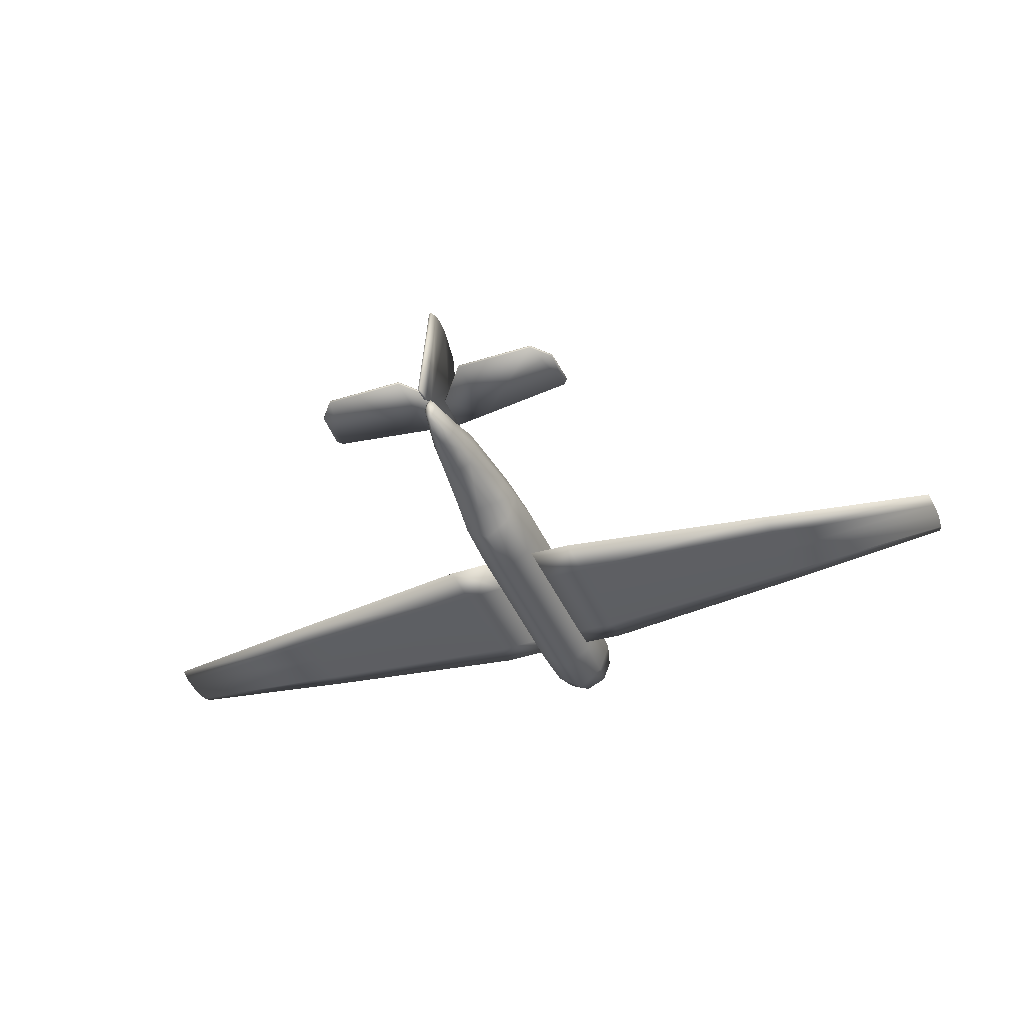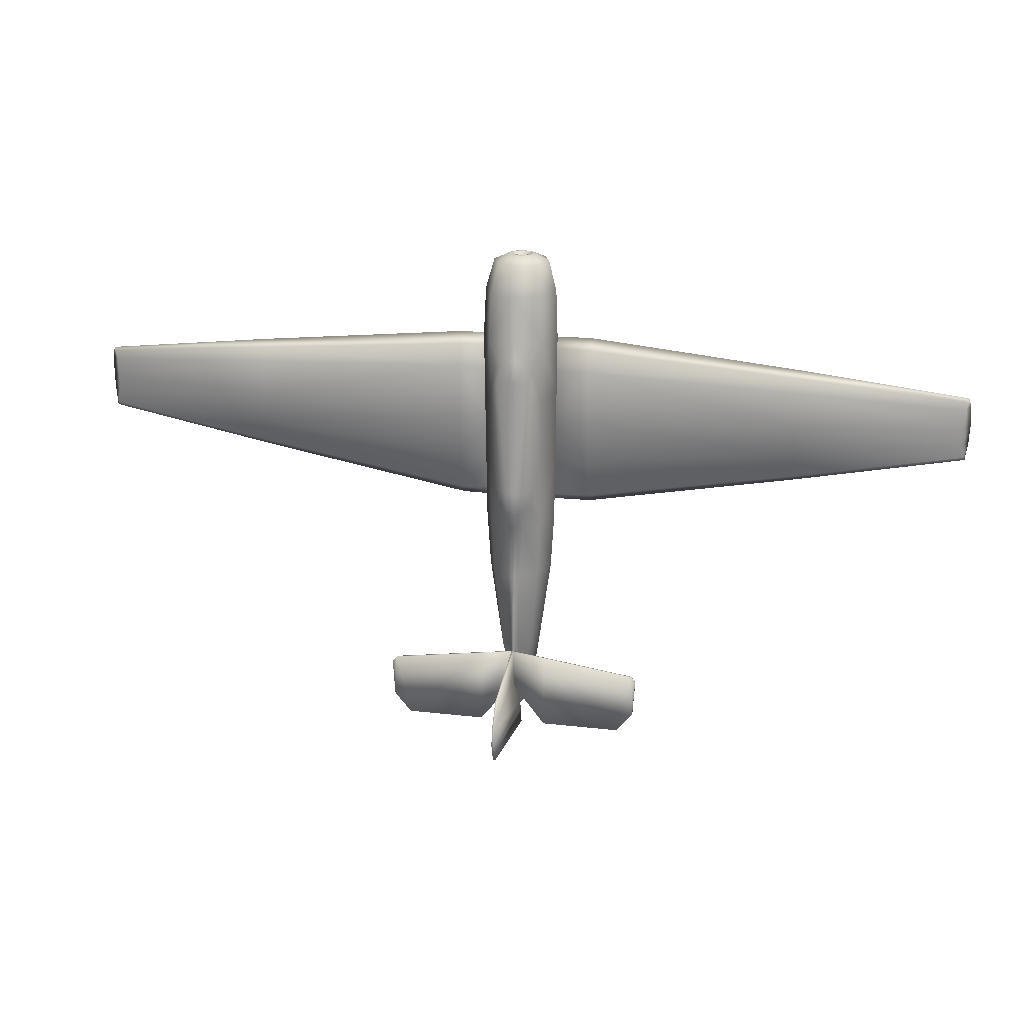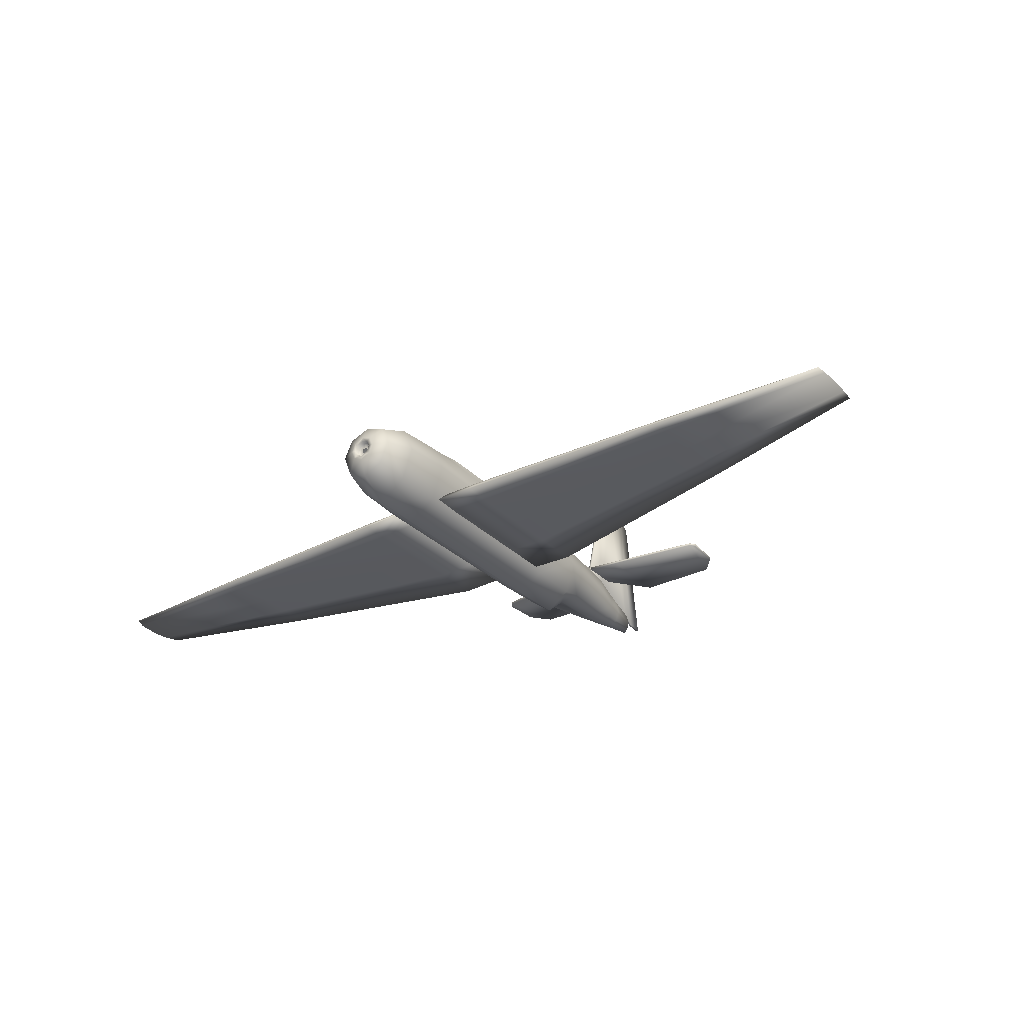
<metadata>
{"format":"obj","ext":"obj","renderer":"f3d","projection":"perspective","resolution":1024,"background":"white","views":[{"elev":-40.4,"azim":-158.8,"up":"+Y"},{"elev":20.5,"azim":-168.0,"up":"+Z"},{"elev":-30.2,"azim":35.8,"up":"+Y"}]}
</metadata>
<code>
o Circle.010_Circle.026
v -0.765 0.8966 -8.754
v -2.87 0.8966 -9.053
v -2.54 0.8966 -10.47
v -2.966 0.8966 -9.18
v -2.915 0.8966 -10.02
v -2.915 0.9565 -10.02
v -2.54 0.9565 -10.47
v -2.966 0.9565 -9.18
v -2.87 0.9565 -9.053
v -0.765 0.9565 -10.47
v -0.765 0.9565 -8.754
v -0.02852 0.8966 -9.528
v -0.02852 0.9565 -9.528
v -0.02852 0.9565 -8.653
v -0.02852 0.8966 -8.653
v -0.765 0.8966 -10.47
f 1 2 3
f 2 4 5
f 5 6 7
f 4 8 6
f 2 9 8
f 3 7 10
f 1 11 9
f 12 13 14
f 11 10 7
f 9 7 6
f 12 15 1
f 13 12 16
f 15 14 11
f 13 10 11
f 16 1 3
f 3 2 5
f 3 5 7
f 5 4 6
f 4 2 8
f 16 3 10
f 2 1 9
f 15 12 14
f 9 11 7
f 8 9 6
f 16 12 1
f 10 13 16
f 1 15 11
f 14 13 11
o Circle.009_Circle.025
v -0.02677 0.2347 -10.31
v -0.02677 3.161 -10.03
v -0.02677 3.127 -10.24
v -0.02677 2.956 -10.51
v -0.02677 -0.004765 -10.95
v -0.02677 0.01664 -10.58
v 0.02709 2.956 -10.51
v 0.02709 3.127 -10.24
v 0.02709 0.01664 -10.58
v 0.02709 0.2347 -10.31
v 0.02709 -0.004765 -10.95
v 0.02709 2.732 -9.124
v 0.02709 0.9135 -8.64
v 0.02709 0.4871 -9.151
v -0.02677 2.732 -9.124
v -0.02677 0.9135 -8.64
v -0.02677 3.108 -9.676
v -0.02677 0.4871 -9.151
v 0.02709 3.161 -10.03
v 0.02709 3.108 -9.676
f 17 18 19
f 20 21 22
f 23 24 25
f 26 25 24
f 27 21 20
f 28 29 30
f 31 32 29
f 31 33 34
f 23 20 19
f 32 34 30
f 35 24 19
f 28 36 33
f 26 35 36
f 17 34 33
f 18 33 36
f 30 34 17
f 26 17 22
f 25 22 21
f 22 17 19
f 19 20 22
f 27 23 25
f 35 26 24
f 23 27 20
f 36 28 30
f 28 31 29
f 32 31 34
f 24 23 19
f 29 32 30
f 18 35 19
f 31 28 33
f 30 26 36
f 18 17 33
f 35 18 36
f 26 30 17
f 25 26 22
f 27 25 21
o Circle.008_Circle.024
v 0.5978 -0.6369 -5.107
v 1.536 -0.6369 -5.107
v 1.536 -0.7162 -5.273
v 1.536 -0.6906 -1.262
v 1.536 -0.4454 -1.492
v 0.6596 -0.4454 -1.492
v 0.7314 -0.2156 -1.964
v 0.572 -0.6867 -1.824
v 1.536 -0.7162 -1.824
v 0.5806 -0.6611 -1.262
v 1.536 -0.2156 -1.964
v 0.7403 -0.1901 -3.169
v 0.572 -0.6867 -3.169
v 1.536 -0.1901 -3.169
v 0.6992 -0.3178 -4.221
v 0.572 -0.6867 -4.221
v 0.572 -0.6867 -5.273
v 1.536 -0.7162 -4.221
v 1.536 -0.7162 -3.169
v 1.536 -0.3178 -4.221
v 6.326 -0.2504 -3.635
v 6.326 -0.4665 -4.221
v 6.326 -0.1639 -2.941
v 6.326 -0.5202 -4.33
v 6.326 -0.5202 -3.635
v 6.326 -0.1812 -2.145
v 6.326 -0.5202 -2.941
v 6.326 -0.5202 -2.052
v 6.326 -0.3368 -1.833
v 6.326 -0.5029 -1.682
v 10.14 -0.3209 -3.454
v 10.16 -0.3374 -3.514
v 10.15 -0.3321 -2.059
v 10.1 -0.281 -2.142
v 10.22 -0.3857 -2.262
v 10.04 -0.2331 -2.313
v 10.24 -0.4018 -2.751
v 10.04 -0.2278 -2.751
v 10.22 -0.3857 -3.132
v 10.07 -0.2544 -3.132
f 37 38 39
f 40 41 42
f 42 43 44
f 45 40 46
f 41 47 43
f 43 48 49
f 45 44 49
f 47 50 48
f 51 52 49
f 37 53 52
f 39 54 52
f 54 55 49
f 56 51 48
f 51 56 38
f 56 57 58
f 50 59 57
f 54 39 60
f 55 54 61
f 47 62 59
f 55 63 64
f 47 41 65
f 45 64 66
f 41 40 66
f 38 58 60
f 58 67 68
f 66 69 70
f 64 71 69
f 65 70 72
f 63 73 71
f 62 72 74
f 63 61 75
f 61 60 68
f 59 74 76
f 57 76 67
f 70 69 71
f 72 71 73
f 67 76 75
f 76 74 73
f 53 37 39
f 46 40 42
f 46 42 44
f 44 45 46
f 42 41 43
f 44 43 49
f 55 45 49
f 43 47 48
f 48 51 49
f 51 37 52
f 53 39 52
f 52 54 49
f 50 56 48
f 37 51 38
f 38 56 58
f 56 50 57
f 61 54 60
f 63 55 61
f 50 47 59
f 45 55 64
f 62 47 65
f 40 45 66
f 65 41 66
f 39 38 60
f 60 58 68
f 65 66 70
f 66 64 69
f 62 65 72
f 64 63 71
f 59 62 74
f 73 63 75
f 75 61 68
f 57 59 76
f 58 57 67
f 72 70 71
f 74 72 73
f 68 67 75
f 75 76 73
o Circle.007_Circle.023
v -0.5978 -0.6369 -5.107
v -0.572 -0.6867 -5.273
v -1.536 -0.7162 -5.273
v -0.6596 -0.4454 -1.492
v -1.536 -0.4454 -1.492
v -1.536 -0.6906 -1.262
v -0.5806 -0.6611 -1.262
v -0.572 -0.6867 -1.824
v -1.536 -0.7162 -1.824
v -0.7314 -0.2156 -1.964
v -0.572 -0.6867 -3.169
v -1.536 -0.7162 -3.169
v -1.536 -0.2156 -1.964
v -0.7403 -0.1901 -3.169
v -0.572 -0.6867 -4.221
v -0.6992 -0.3177 -4.221
v -1.536 -0.7162 -4.221
v -1.536 -0.3178 -4.221
v -1.536 -0.6369 -5.107
v -6.326 -0.4665 -4.221
v -6.326 -0.2504 -3.635
v -6.326 -0.1639 -2.941
v -1.536 -0.1901 -3.169
v -6.326 -0.5202 -3.635
v -6.326 -0.5202 -4.33
v -6.326 -0.5202 -2.941
v -6.326 -0.1812 -2.145
v -6.326 -0.5202 -2.052
v -6.326 -0.3368 -1.833
v -6.326 -0.5029 -1.682
v -10.16 -0.3374 -3.514
v -10.14 -0.3209 -3.454
v -10.1 -0.281 -2.142
v -10.15 -0.3321 -2.059
v -10.22 -0.3857 -2.262
v -10.04 -0.2331 -2.313
v -10.24 -0.4018 -2.751
v -10.04 -0.2278 -2.751
v -10.22 -0.3857 -3.132
v -10.07 -0.2544 -3.132
f 77 78 79
f 80 81 82
f 80 83 84
f 85 84 83
f 81 80 86
f 86 84 87
f 88 87 84
f 89 86 90
f 87 91 92
f 91 78 77
f 79 78 91
f 93 91 87
f 90 92 94
f 95 94 92
f 96 97 94
f 97 98 99
f 93 100 101
f 88 102 100
f 98 103 89
f 104 102 88
f 89 103 105
f 106 104 85
f 81 105 106
f 101 96 95
f 107 108 96
f 109 110 106
f 110 111 104
f 112 109 105
f 111 113 102
f 114 112 103
f 102 113 115
f 100 115 107
f 116 114 98
f 108 116 97
f 111 110 109
f 113 111 112
f 108 107 115
f 116 115 113
f 95 77 79
f 83 80 82
f 86 80 84
f 82 85 83
f 89 81 86
f 90 86 87
f 85 88 84
f 99 89 90
f 90 87 92
f 92 91 77
f 93 79 91
f 88 93 87
f 99 90 94
f 77 95 92
f 95 96 94
f 94 97 99
f 79 93 101
f 93 88 100
f 99 98 89
f 85 104 88
f 81 89 105
f 82 106 85
f 82 81 106
f 79 101 95
f 101 107 96
f 105 109 106
f 106 110 104
f 103 112 105
f 104 111 102
f 98 114 103
f 100 102 115
f 101 100 107
f 97 116 98
f 96 108 97
f 112 111 109
f 114 113 112
f 116 108 115
f 114 116 113
o Circle.006_Circle.022
v 0 0.5158 0.6624
v 0.4492 0.3445 0.6624
v 0.5786 0.5786 0
v -0.5786 0.5786 0
v -0.4492 0.3445 0.6624
v -0.8183 0 0
v -0.6353 -0.06893 0.6624
v -0.5786 -0.6858 -0
v -0.4492 -0.5458 0.6624
v 0 -1.133 -0
v 0 -0.7501 0.6624
v 0.5786 -0.6858 -0
v 0.4492 -0.5458 0.6624
v 0.8183 0 0
v 0.6353 -0.06893 0.6624
v 0 0.2003 0.8129
v 0.2149 0.1172 0.8129
v -0.2149 0.1172 0.8129
v -0.3039 -0.0833 0.8129
v -0.2149 -0.2838 0.8129
v 0 -0.3829 0.8129
v 0.2149 -0.2838 0.8129
v 0.3039 -0.0833 0.8129
v 0 0.1049 0.8129
v 0.1432 0.0496 0.8129
v -0.1432 0.0496 0.8129
v -0.2024 -0.08397 0.8129
v -0.1432 -0.2175 0.8129
v 0 -0.2835 0.8129
v 0.1432 -0.2175 0.8129
v 0.2024 -0.08397 0.8129
v 0 0.1049 0.6961
v 0.1432 0.0496 0.6961
v -0.1432 0.0496 0.6961
v -0.2024 -0.08397 0.6961
v -0.1432 -0.2175 0.6961
v 0 -0.2835 0.6961
v 0.1432 -0.2175 0.6961
v 0.2024 -0.08397 0.6961
v 0 -0.01344 0.6961
v 0.05407 -0.03434 0.6961
v -0.05407 -0.03434 0.6961
v -0.07647 -0.0848 0.6961
v -0.05407 -0.1353 0.6961
v 0 -0.1602 0.6961
v 0.05407 -0.1353 0.6961
v 0.07647 -0.0848 0.6961
v 0.08042 0.9197 -5.479
v 0.08042 1.118 -5.094
v 0.2236 1.033 -5.061
v -0.3974 0.8091 -4.971
v -0.2236 1.033 -5.061
v -0.2236 0.8434 -5.479
v -0.07757 0.9187 -5.479
v 0.2236 0.8434 -5.479
v 0.3974 0.8091 -4.971
v -0.4129 0.8442 -1.67
v -0.4948 0.8393 -2.132
v -0.6021 0.6131 -2.422
v 0.6021 0.6131 -2.422
v 0.4947 0.8393 -2.132
v 0.4129 0.8442 -1.67
v 0.124 1.02 -1.953
v 0.09239 1.004 -1.442
v 0.2655 0.9336 -1.535
v 0.3548 0.9588 -2.029
v -0.2655 0.9467 -1.535
v -0.09239 1.004 -1.442
v -0.1235 1.02 -1.953
v -0.3549 0.9588 -2.029
v 0.000241 1.026 -1.936
v 0 1.011 -1.421
v -0.4617 0.8138 -4.531
v -0.5811 0.5922 -4.115
v -0.5727 0.5766 -5.479
v 0.5811 0.5922 -4.115
v 0.4616 0.8138 -4.531
v 0.5727 0.5766 -5.479
v 0.0975 1.102 -4.607
v 0.273 1.022 -4.591
v -0.2731 1.022 -4.591
v -0.09484 1.102 -4.607
v 0.001327 1.103 -4.605
v -0.07757 1.117 -5.094
v 0.8633 0.04264 -1.077
v 0.6105 -0.7321 -1.077
v 0 -1.16 -1.077
v -0.6105 -0.7321 -1.077
v -0.8633 0.04264 -1.077
v -0.6105 0.6319 -1.077
v 0.6105 0.6319 -1.077
v 0 0.8764 -1.08
v 0 0.8183 0
v 0.8099 0.0058 -5.479
v 0.733 -0.00677 -6.726
v 0.5727 -0.7505 -5.479
v 0.5183 -0.7442 -6.726
v 0 -1.16 -5.479
v -0.01486 -1.124 -6.726
v -0.5727 -0.7505 -5.479
v -0.5183 -0.7442 -6.726
v -0.8099 0.0058 -5.479
v -0.733 -0.00677 -6.726
v -0.5183 0.5499 -6.726
v 0.5183 0.5499 -6.726
v -0.03962 0.8908 -6.726
v -0.1263 0.8255 -6.726
v 0.6563 -0.002243 -7.272
v 0.4641 -0.5901 -7.272
v 0 -0.6549 -7.272
v -0.4641 -0.5901 -7.272
v -0.6563 -0.002243 -7.272
v -0.4641 0.5332 -7.272
v 0.1263 0.8255 -6.726
v 0.4641 0.5332 -7.272
v -0.03467 0.8934 -7.272
v -0.1058 0.7568 -7.272
v 0.4657 -0.002243 -8.641
v 0.3293 -0.4341 -8.641
v 0 -0.5716 -8.641
v -0.3293 -0.4341 -8.641
v -0.4657 -0.002243 -8.641
v -0.3293 0.4823 -8.641
v 0.1058 0.7568 -7.272
v 0.3293 0.4823 -8.641
v -0.02134 0.9135 -8.64
v -0.07748 0.6411 -8.641
v 0.3755 -0.09658 -9.151
v 0.2655 0.3284 -9.151
v 0.2655 -0.3793 -9.151
v 0 -0.5152 -9.151
v -0.2655 -0.3793 -9.151
v -0.3755 -0.09658 -9.151
v -0.2655 0.3284 -9.151
v 0.05356 0.4636 -9.151
v -0.02134 0.4871 -9.151
v -0.05356 0.4636 -9.151
v 0.2952 -0.0857 -9.554
v 0.2088 0.2477 -9.554
v 0.2088 -0.3186 -9.554
v 0 -0.4587 -9.56
v -0.2088 -0.3186 -9.554
v -0.2952 -0.0857 -9.554
v -0.2088 0.2477 -9.554
v 0.06495 0.369 -9.554
v -0.02172 0.3905 -9.554
v -0.06495 0.369 -9.554
v 0.1193 -0.06733 -10.31
v 0.08437 0.1432 -10.31
v 0.08437 -0.1981 -10.31
v 0 -0.3298 -10.32
v -0.08437 -0.1981 -10.31
v -0.1193 -0.06733 -10.31
v -0.08437 0.1432 -10.31
v 0.03156 0.2204 -10.31
v -0.01058 0.2347 -10.31
v -0.03156 0.2204 -10.31
v 0 0.0127 -10.42
v 0.02351 0.8968 -6.726
v 0.01823 0.8929 -7.272
v 0.02585 0.9135 -8.64
v 0.07748 0.6411 -8.641
v 0.01987 0.4871 -9.151
v 0.02528 0.3905 -9.554
v 0.0139 0.2347 -10.31
v 0.8265 0.01722 -4.114
v 0.5844 -0.7448 -4.114
v 0 -1.16 -4.114
v -0.5844 -0.7448 -4.114
v -0.8265 0.01722 -4.114
v 0.8471 0.03145 -2.413
v 0.599 -0.7377 -2.413
v 0 -1.16 -2.413
v -0.599 -0.7377 -2.413
v -0.8471 0.03145 -2.413
v 0.001426 1.117 -5.094
f 117 118 119
f 120 121 117
f 122 123 121
f 124 125 123
f 124 126 127
f 128 129 127
f 128 130 131
f 130 119 118
f 117 132 133
f 117 121 134
f 121 123 135
f 123 125 136
f 125 127 137
f 129 138 137
f 131 139 138
f 118 133 139
f 132 140 141
f 132 134 142
f 134 135 143
f 136 144 143
f 136 137 145
f 138 146 145
f 138 139 147
f 133 141 147
f 148 149 141
f 142 150 148
f 143 151 150
f 144 152 151
f 144 145 153
f 146 154 153
f 147 155 154
f 141 149 155
f 148 156 157
f 148 150 158
f 150 151 159
f 152 160 159
f 152 153 161
f 154 162 161
f 154 155 163
f 149 157 163
f 164 165 166
f 167 168 169
f 170 169 168
f 171 166 172
f 173 174 175
f 176 177 178
f 179 180 181
f 182 181 178
f 183 184 185
f 173 183 186
f 187 188 180
f 184 188 187
f 174 189 190
f 189 167 191
f 192 193 177
f 194 172 193
f 195 196 166
f 195 179 182
f 196 193 172
f 196 182 177
f 168 197 198
f 186 185 198
f 167 189 197
f 174 186 197
f 199 195 165
f 199 187 179
f 200 198 199
f 185 187 199
f 119 130 201
f 130 128 202
f 126 203 202
f 126 124 204
f 122 205 204
f 120 206 205
f 207 208 209
f 209 208 206
f 194 210 211
f 212 213 211
f 214 215 213
f 214 216 217
f 216 218 219
f 191 220 219
f 171 194 221
f 170 222 223
f 169 223 220
f 221 211 224
f 211 213 225
f 213 215 226
f 217 227 226
f 219 228 227
f 220 229 228
f 230 221 231
f 223 222 232
f 223 233 229
f 231 224 234
f 224 225 235
f 226 236 235
f 226 227 237
f 228 238 237
f 229 239 238
f 240 231 241
f 233 232 242
f 233 243 239
f 234 244 245
f 235 246 244
f 236 247 246
f 236 237 248
f 237 238 249
f 238 239 250
f 241 245 251
f 243 242 252
f 253 250 239
f 244 254 255
f 244 246 256
f 246 247 257
f 248 258 257
f 249 259 258
f 249 250 260
f 245 255 261
f 253 252 262
f 250 253 263
f 254 264 265
f 254 256 266
f 256 257 267
f 258 268 267
f 259 269 268
f 259 260 270
f 255 265 271
f 263 262 272
f 260 263 273
f 265 264 274
f 264 266 274
f 266 267 274
f 267 268 274
f 268 269 274
f 269 270 274
f 271 265 274
f 273 272 274
f 270 273 274
f 164 171 230
f 275 222 170
f 276 275 230
f 276 232 222
f 277 276 240
f 242 232 276
f 278 251 279
f 251 261 280
f 261 271 281
f 272 281 274
f 281 271 274
f 206 183 173
f 208 184 183
f 178 181 207
f 180 188 208
f 181 180 208
f 184 208 188
f 282 210 194
f 283 212 210
f 284 214 212
f 216 214 284
f 218 216 285
f 191 218 286
f 287 176 207
f 282 192 176
f 202 288 287
f 288 283 282
f 203 289 288
f 289 284 283
f 290 289 203
f 285 284 289
f 291 290 204
f 286 285 290
f 206 175 291
f 175 190 286
f 170 292 164
f 170 200 292
f 165 164 292
f 209 117 119
f 209 120 117
f 120 122 121
f 122 124 123
f 125 124 127
f 126 128 127
f 129 128 131
f 131 130 118
f 118 117 133
f 132 117 134
f 134 121 135
f 135 123 136
f 136 125 137
f 127 129 137
f 129 131 138
f 131 118 139
f 133 132 141
f 140 132 142
f 142 134 143
f 135 136 143
f 144 136 145
f 137 138 145
f 146 138 147
f 139 133 147
f 140 148 141
f 140 142 148
f 142 143 150
f 143 144 151
f 152 144 153
f 145 146 153
f 146 147 154
f 147 141 155
f 149 148 157
f 156 148 158
f 158 150 159
f 151 152 159
f 160 152 161
f 153 154 161
f 162 154 163
f 155 149 163
f 171 164 166
f 191 167 169
f 200 170 168
f 194 171 172
f 206 173 175
f 207 176 178
f 182 179 181
f 177 182 178
f 186 183 185
f 174 173 186
f 179 187 180
f 185 184 187
f 175 174 190
f 190 189 191
f 176 192 177
f 192 194 193
f 165 195 166
f 196 195 182
f 166 196 172
f 193 196 177
f 200 168 198
f 197 186 198
f 168 167 197
f 189 174 197
f 292 199 165
f 195 199 179
f 292 200 199
f 198 185 199
f 207 119 201
f 201 130 202
f 128 126 202
f 203 126 204
f 124 122 204
f 122 120 205
f 119 207 209
f 120 209 206
f 221 194 211
f 210 212 211
f 212 214 213
f 215 214 217
f 217 216 219
f 218 191 219
f 230 171 221
f 169 170 223
f 191 169 220
f 231 221 224
f 224 211 225
f 225 213 226
f 215 217 226
f 217 219 227
f 219 220 228
f 240 230 231
f 233 223 232
f 220 223 229
f 241 231 234
f 234 224 235
f 225 226 235
f 236 226 237
f 227 228 237
f 228 229 238
f 278 240 241
f 243 233 242
f 229 233 239
f 241 234 245
f 234 235 244
f 235 236 246
f 247 236 248
f 248 237 249
f 249 238 250
f 278 241 251
f 253 243 252
f 243 253 239
f 245 244 255
f 254 244 256
f 256 246 257
f 247 248 257
f 248 249 258
f 259 249 260
f 251 245 261
f 263 253 262
f 260 250 263
f 255 254 265
f 264 254 266
f 266 256 267
f 257 258 267
f 258 259 268
f 269 259 270
f 261 255 271
f 273 263 272
f 270 260 273
f 275 164 230
f 164 275 170
f 240 276 230
f 275 276 222
f 278 277 240
f 277 242 276
f 277 278 279
f 279 251 280
f 280 261 281
f 206 208 183
f 207 181 208
f 192 282 194
f 282 283 210
f 283 284 212
f 285 216 284
f 286 218 285
f 190 191 286
f 201 287 207
f 287 282 176
f 201 202 287
f 287 288 282
f 202 203 288
f 288 289 283
f 204 290 203
f 290 285 289
f 205 291 204
f 291 286 290
f 205 206 291
f 291 175 286
o Circle.018
v 2.54 0.8966 -10.47
v 2.87 0.8966 -9.053
v 0.765 0.8966 -8.754
v 2.915 0.8966 -10.02
v 2.966 0.8966 -9.18
v 2.54 0.9565 -10.47
v 2.915 0.9565 -10.02
v 2.966 0.9565 -9.18
v 2.87 0.9565 -9.053
v 0.765 0.9565 -10.47
v 0.765 0.9565 -8.754
v 0.02852 0.9565 -8.653
v 0.02852 0.9565 -9.528
v 0.02852 0.8966 -9.528
v 0.02852 0.8966 -8.653
v 0.765 0.8966 -10.47
f 293 294 295
f 296 297 294
f 298 299 296
f 299 300 297
f 300 301 294
f 302 298 293
f 301 303 295
f 304 305 306
f 298 302 303
f 299 298 301
f 295 307 306
f 305 302 308
f 303 304 307
f 305 304 303
f 308 293 295
f 293 296 294
f 293 298 296
f 296 299 297
f 297 300 294
f 308 302 293
f 294 301 295
f 307 304 306
f 301 298 303
f 300 299 301
f 308 295 306
f 306 305 308
f 295 303 307
f 302 305 303

</code>
